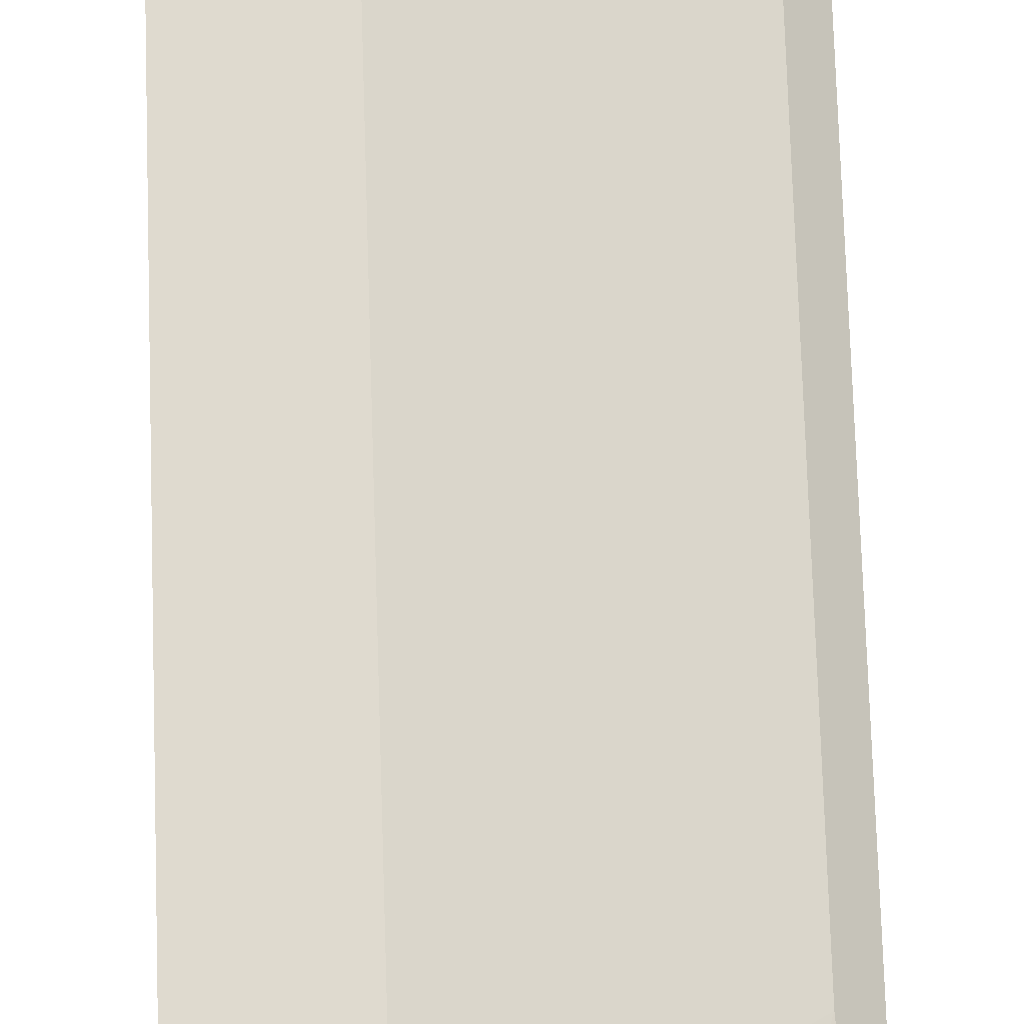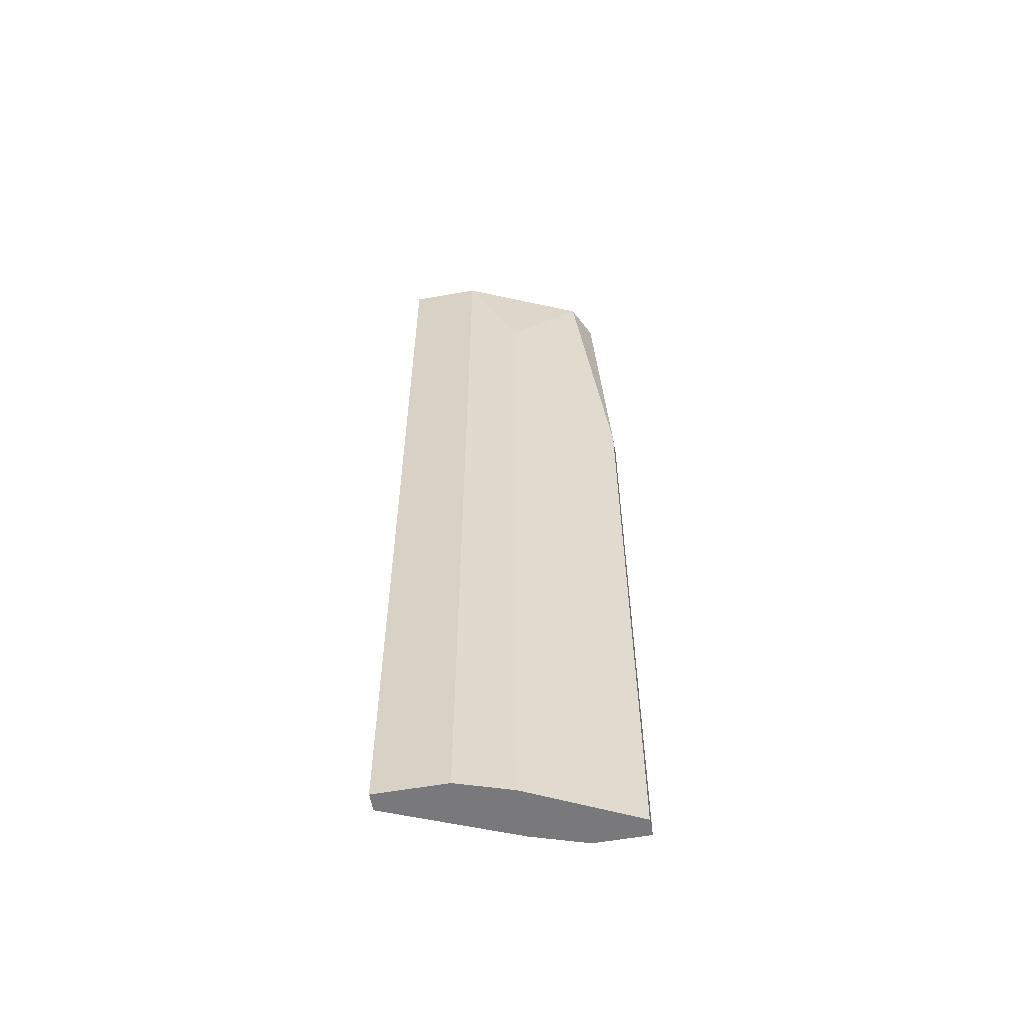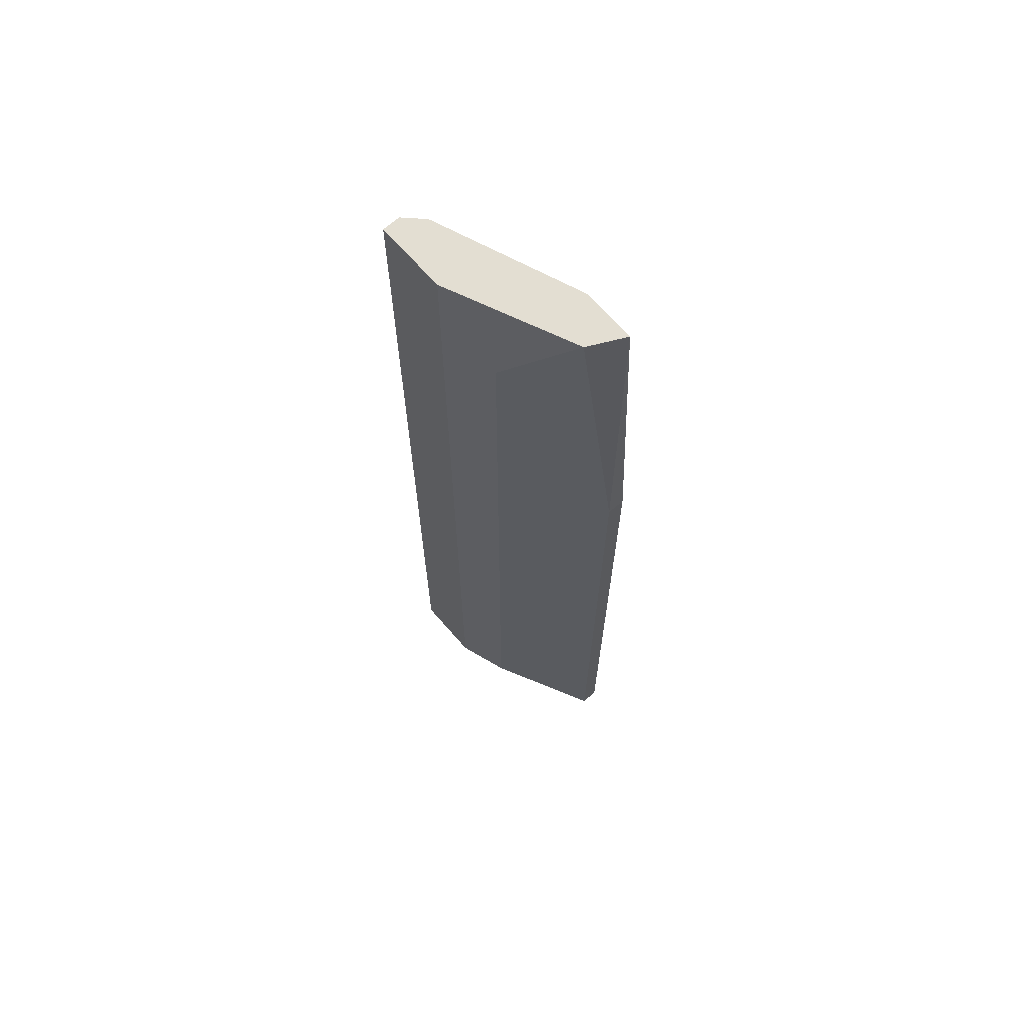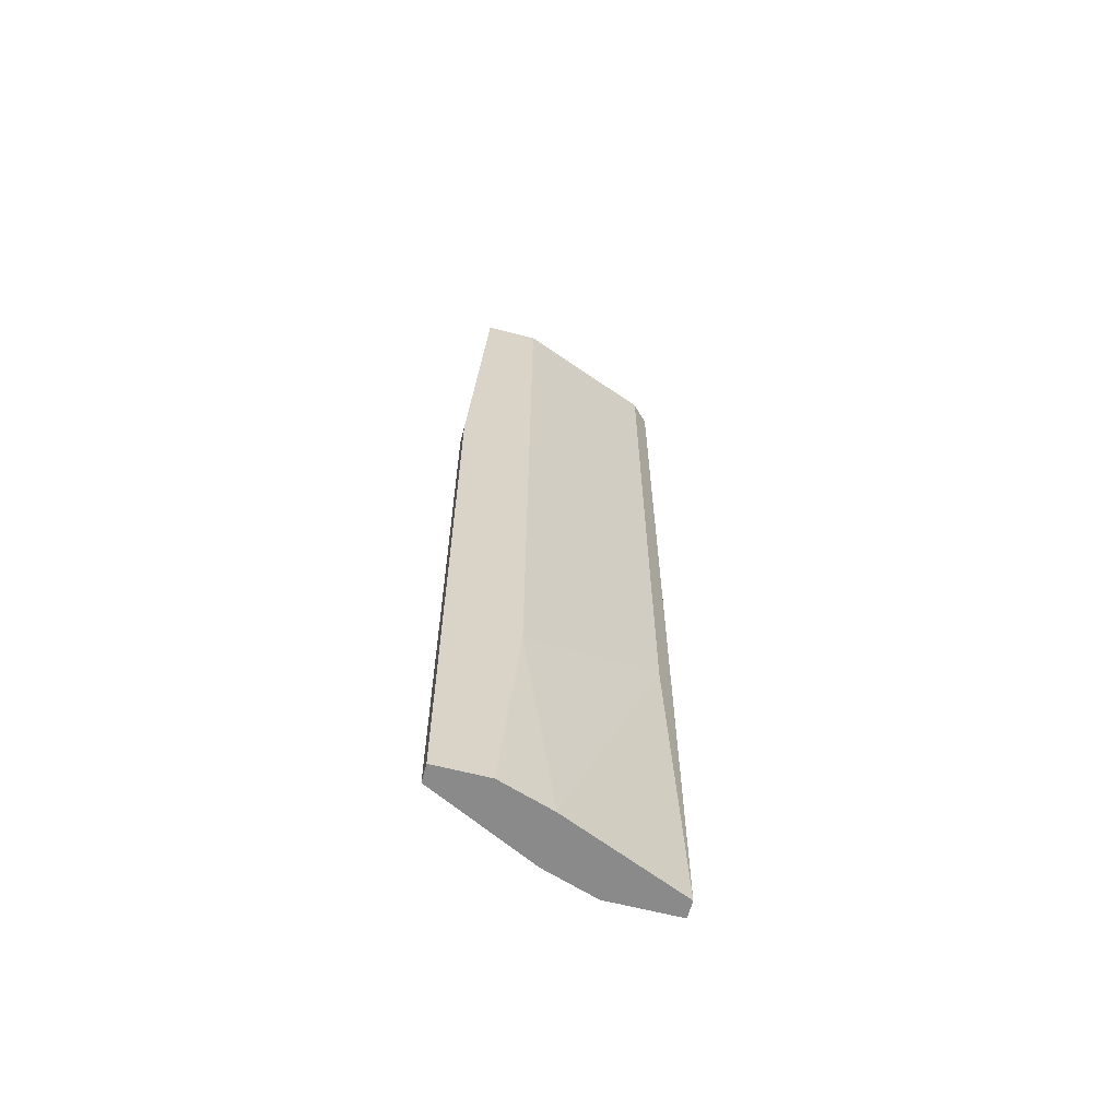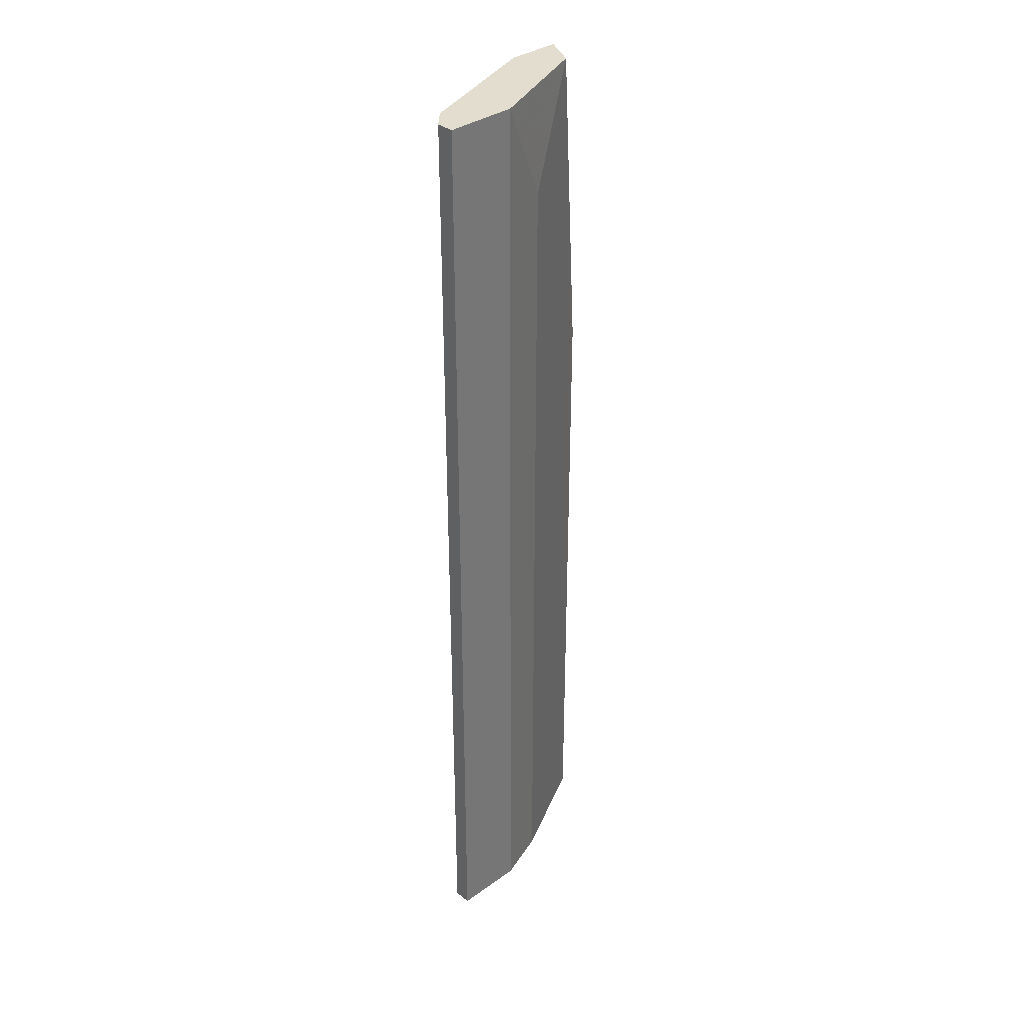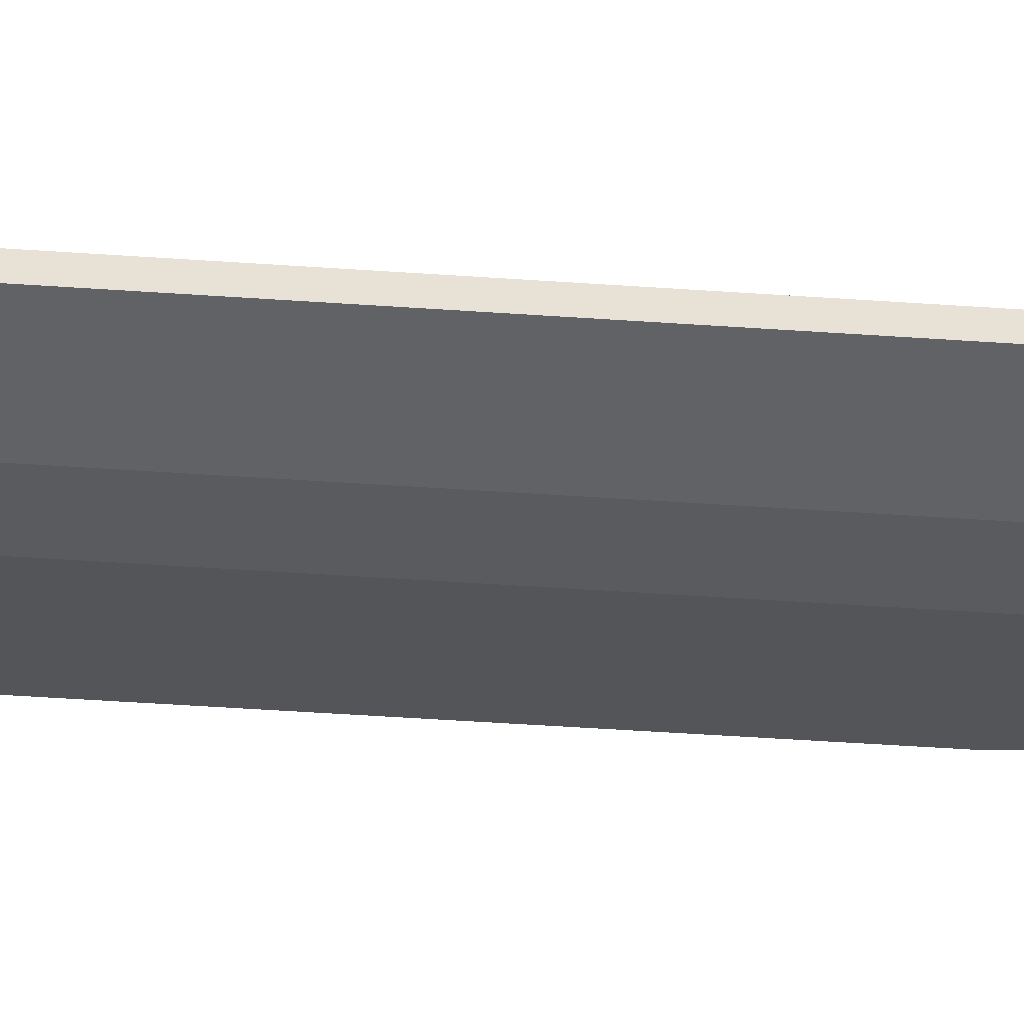
<metadata>
{"format":"obj","ext":"obj","renderer":"f3d","projection":"perspective","resolution":1024,"background":"white","views":[{"elev":70.8,"azim":178.2,"up":"+Y"},{"elev":-57.9,"azim":10.4,"up":"+Z"},{"elev":67.6,"azim":49.0,"up":"+Z"},{"elev":-63.4,"azim":165.4,"up":"+Z"},{"elev":35.0,"azim":-43.5,"up":"+Z"},{"elev":-50.6,"azim":-94.3,"up":"+Y"}]}
</metadata>
<code>
v 0.01066 -0.01862 -0.03702
v 0.01195 -0.01862 -0.00161
v 0.004222 -0.0212 -0.00161
v 0.004222 -0.0212 -0.03702
v 0.004222 -0.02184 -0.00161
v 0.004222 -0.02184 -0.03702
v 0.008728 -0.0212 -0.005475
v 0.008728 -0.0212 -0.03702
v 0.008728 -0.01927 -0.03702
v 0.006798 -0.02184 -0.00161
v 0.006798 -0.02184 -0.03702
v 0.01002 -0.01862 -0.00161
v 0.01002 -0.01862 -0.02865
v 0.0113 -0.01991 -0.00161
v 0.01259 -0.01862 -0.03702
v 0.01259 -0.01862 -0.0132
v 0.01259 -0.01927 -0.03702
v 0.01259 -0.01927 -0.0132
v 0.004866 -0.02056 -0.00161
v 0.004866 -0.02056 -0.02543
f 2 1 12
f 2 16 1
f 1 6 4
f 1 4 9
f 6 1 8
f 8 1 17
f 13 1 9
f 12 1 13
f 1 16 15
f 17 1 15
f 2 10 14
f 10 2 19
f 19 2 12
f 2 14 18
f 16 2 18
f 4 5 3
f 19 4 3
f 5 19 3
f 6 5 4
f 4 20 9
f 19 20 4
f 6 10 5
f 10 19 5
f 6 8 11
f 10 6 11
f 10 8 7
f 8 14 7
f 14 10 7
f 8 10 11
f 8 17 14
f 20 13 9
f 20 12 13
f 20 19 12
f 14 17 18
f 16 17 15
f 17 16 18

</code>
